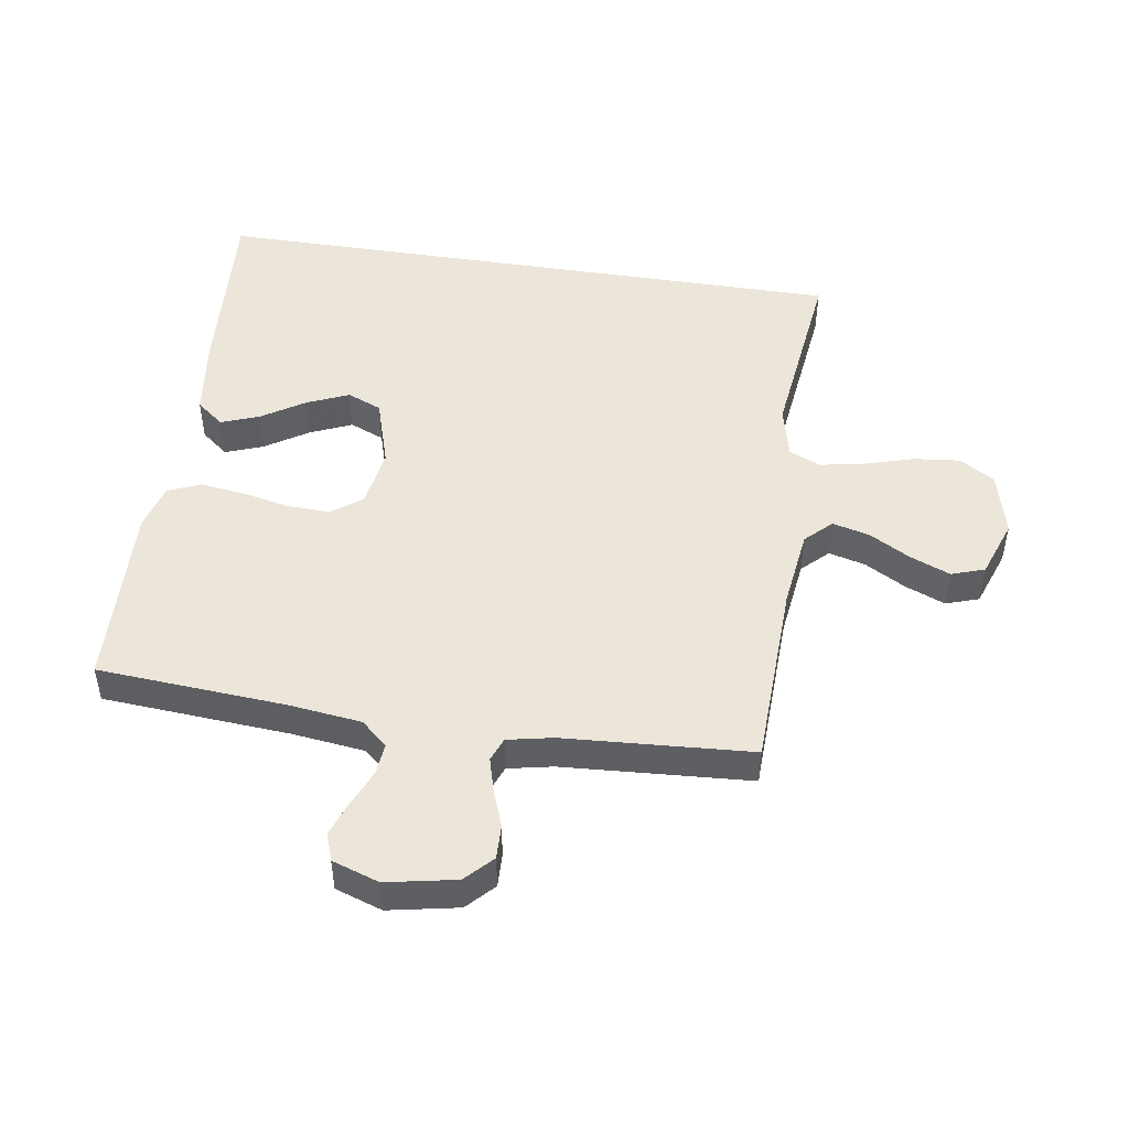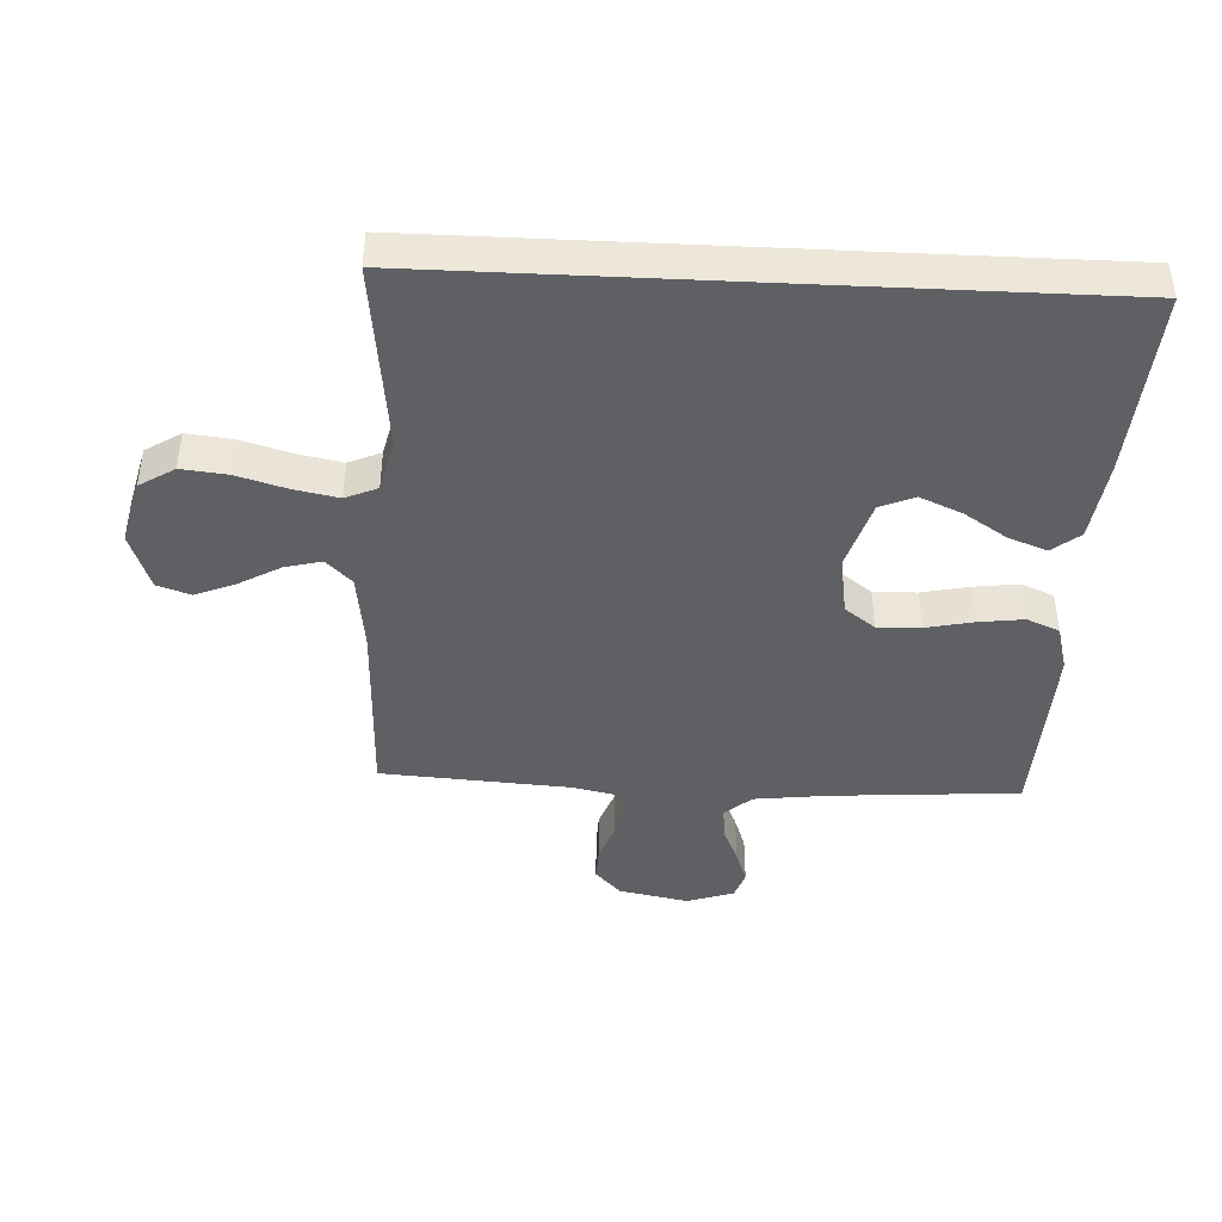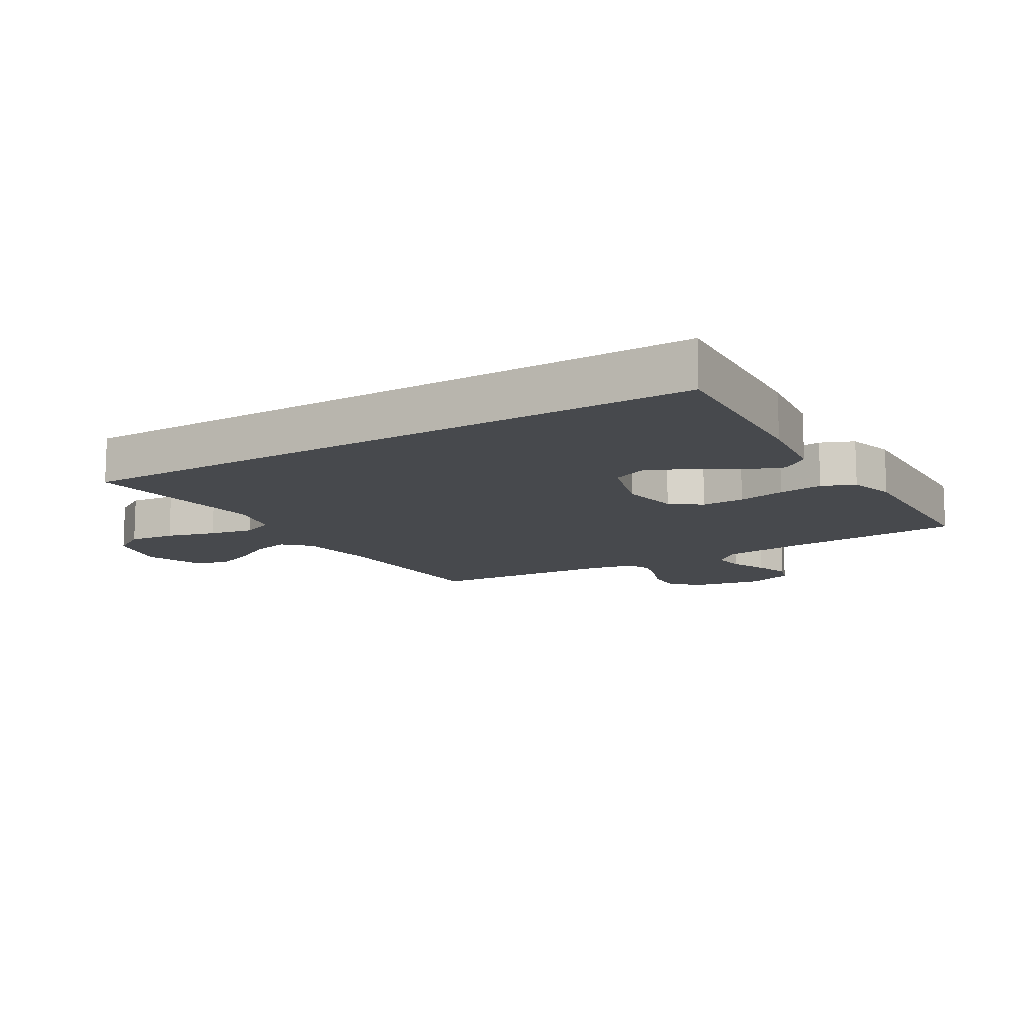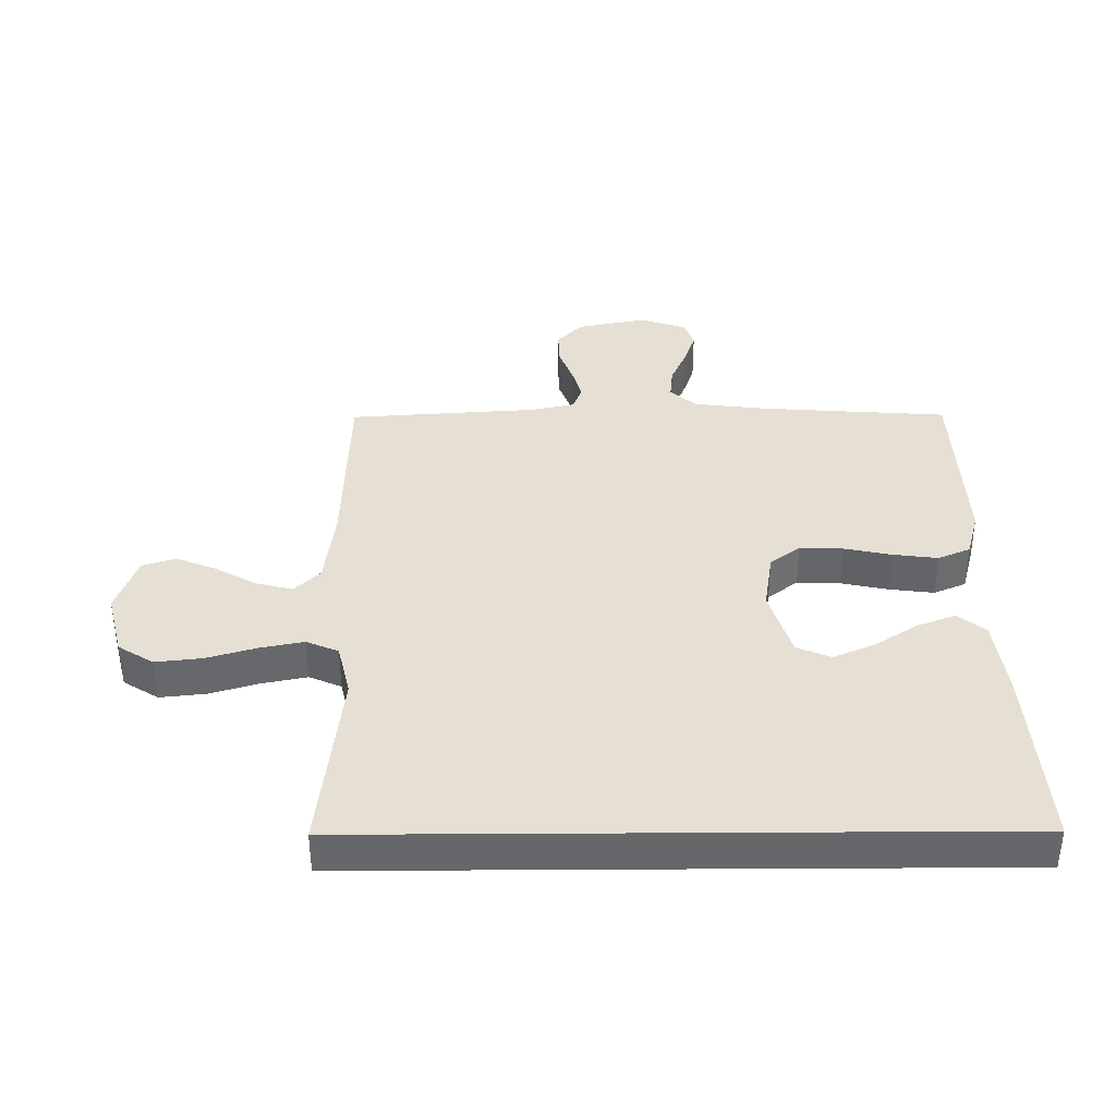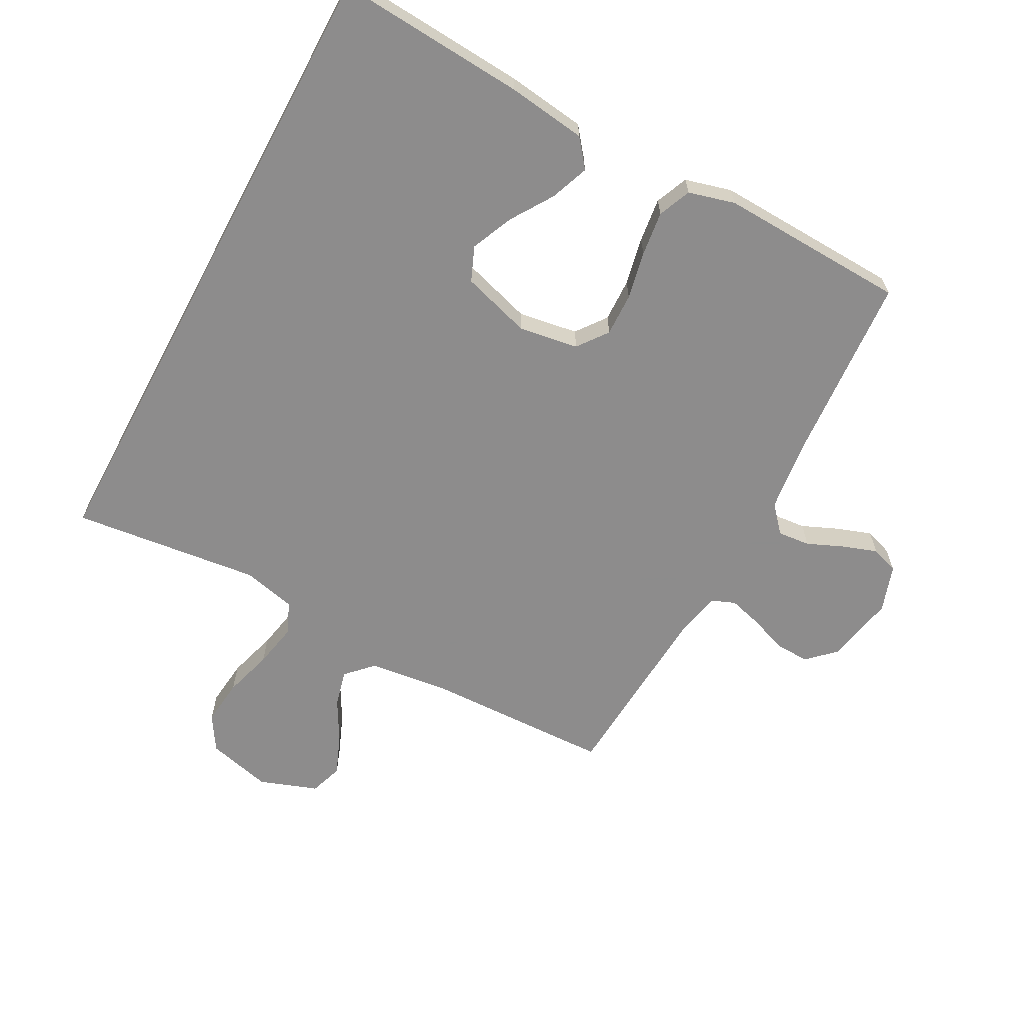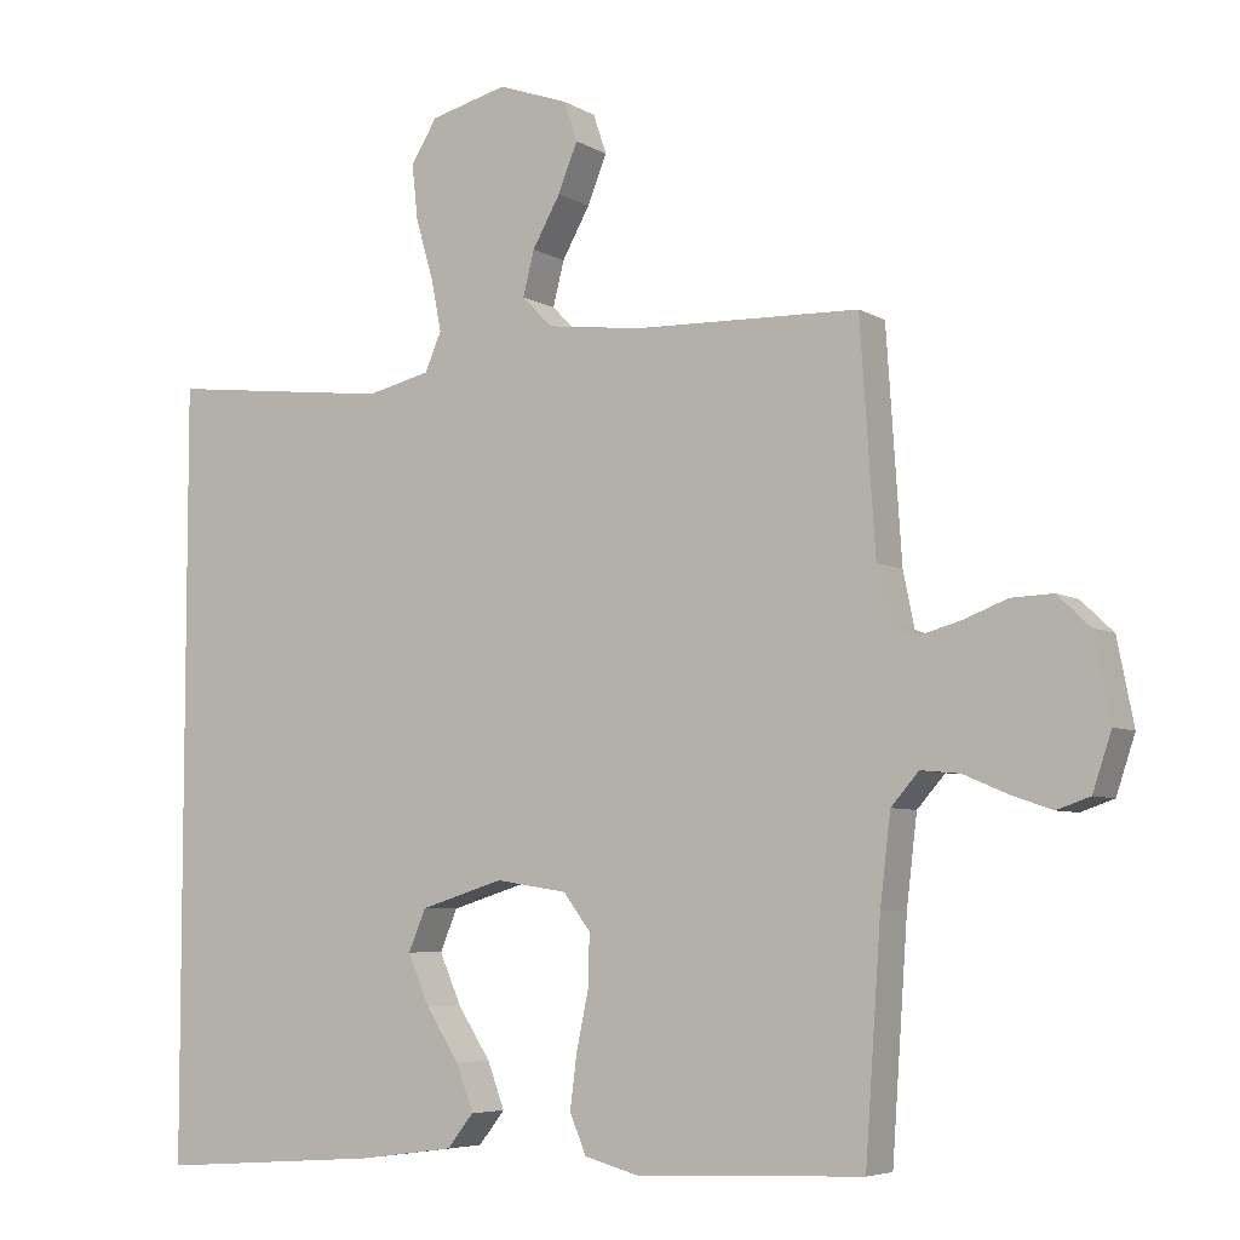
<metadata>
{"format":"obj","ext":"obj","renderer":"f3d","projection":"perspective","resolution":1024,"background":"white","views":[{"elev":48.3,"azim":-81.1,"up":"+Y"},{"elev":-42.9,"azim":87.2,"up":"+Y"},{"elev":-12.3,"azim":121.4,"up":"+Y"},{"elev":38.0,"azim":89.6,"up":"+Y"},{"elev":-64.3,"azim":151.8,"up":"+Y"},{"elev":-5.9,"azim":-148.9,"up":"+Z"}]}
</metadata>
<code>
v -0.5 0.07 0.5
v -0.2 0.07 0.509
v -0.073 0.07 0.525
v -0.033 0.07 0.566
v -0.048 0.07 0.625
v -0.085 0.07 0.691
v -0.111 0.07 0.755
v -0.093 0.07 0.808
v 0 0.07 0.841
v 0.103 0.07 0.815
v 0.138 0.07 0.759
v 0.13 0.07 0.685
v 0.107 0.07 0.607
v 0.093 0.07 0.536
v 0.115 0.07 0.485
v 0.2 0.07 0.465
v 0.5 0.07 0.5
v 0.5 0.07 -0.528
v 0.2 0.07 -0.507
v 0.073 0.07 -0.49
v 0.038 0.07 -0.446
v 0.061 0.07 -0.385
v 0.105 0.07 -0.317
v 0.134 0.07 -0.25
v 0.111 0.07 -0.195
v 0 0.07 -0.161
v -0.095 0.07 -0.176
v -0.131 0.07 -0.224
v -0.129 0.07 -0.293
v -0.113 0.07 -0.369
v -0.104 0.07 -0.44
v -0.126 0.07 -0.492
v -0.2 0.07 -0.512
v -0.5 0.07 -0.5
v -0.521 0.07 -0.2
v -0.535 0.07 -0.083
v -0.572 0.07 -0.041
v -0.624 0.07 -0.046
v -0.682 0.07 -0.071
v -0.737 0.07 -0.09
v -0.781 0.07 -0.075
v -0.806 0.07 0
v -0.784 0.07 0.111
v -0.741 0.07 0.152
v -0.686 0.07 0.15
v -0.627 0.07 0.128
v -0.573 0.07 0.113
v -0.535 0.07 0.128
v -0.52 0.07 0.2
v -0.5 0 0.5
v -0.2 0 0.509
v -0.073 0 0.525
v -0.033 0 0.566
v -0.048 0 0.625
v -0.085 0 0.691
v -0.111 0 0.755
v -0.093 0 0.808
v 0 0 0.841
v 0.103 0 0.815
v 0.138 0 0.759
v 0.13 0 0.685
v 0.107 0 0.607
v 0.093 0 0.536
v 0.115 0 0.485
v 0.2 0 0.465
v 0.5 0 0.5
v 0.5 0 -0.528
v 0.2 0 -0.507
v 0.073 0 -0.49
v 0.038 0 -0.446
v 0.061 0 -0.385
v 0.105 0 -0.317
v 0.134 0 -0.25
v 0.111 0 -0.195
v 0 0 -0.161
v -0.095 0 -0.176
v -0.131 0 -0.224
v -0.129 0 -0.293
v -0.113 0 -0.369
v -0.104 0 -0.44
v -0.126 0 -0.492
v -0.2 0 -0.512
v -0.5 0 -0.5
v -0.521 0 -0.2
v -0.535 0 -0.083
v -0.572 0 -0.041
v -0.624 0 -0.046
v -0.682 0 -0.071
v -0.737 0 -0.09
v -0.781 0 -0.075
v -0.806 0 0
v -0.784 0 0.111
v -0.741 0 0.152
v -0.686 0 0.15
v -0.627 0 0.128
v -0.573 0 0.113
v -0.535 0 0.128
v -0.52 0 0.2
f 43 44 45 46
f 43 46 47
f 42 43 47
f 41 42 47 48
f 38 39 40 41
f 32 33 34 35
f 32 35 36
f 29 30 31 32
f 28 29 32 36
f 27 28 36 37
f 20 21 22 23
f 20 23 24
f 19 20 24
f 16 17 18 19
f 15 16 19 24
f 14 15 24 25
f 10 11 12 13
f 10 13 14
f 9 10 14
f 5 6 7 8
f 4 5 8 9
f 49 1 2
f 48 49 2 3
f 38 41 48
f 37 38 48 3
f 26 27 37 3
f 4 9 14 25
f 3 4 25 26
f 95 94 93 92
f 96 95 92
f 96 92 91
f 97 96 91 90
f 90 89 88 87
f 84 83 82 81
f 85 84 81
f 81 80 79 78
f 85 81 78 77
f 86 85 77 76
f 72 71 70 69
f 73 72 69
f 73 69 68
f 68 67 66 65
f 73 68 65 64
f 74 73 64 63
f 62 61 60 59
f 63 62 59
f 63 59 58
f 57 56 55 54
f 58 57 54 53
f 51 50 98
f 52 51 98 97
f 97 90 87
f 52 97 87 86
f 52 86 76 75
f 74 63 58 53
f 75 74 53 52
f 1 50 51 2
f 2 51 52 3
f 3 52 53 4
f 4 53 54 5
f 5 54 55 6
f 6 55 56 7
f 7 56 57 8
f 8 57 58 9
f 9 58 59 10
f 10 59 60 11
f 11 60 61 12
f 12 61 62 13
f 13 62 63 14
f 14 63 64 15
f 15 64 65 16
f 16 65 66 17
f 17 66 67 18
f 18 67 68 19
f 19 68 69 20
f 20 69 70 21
f 21 70 71 22
f 22 71 72 23
f 23 72 73 24
f 24 73 74 25
f 25 74 75 26
f 26 75 76 27
f 27 76 77 28
f 28 77 78 29
f 29 78 79 30
f 30 79 80 31
f 31 80 81 32
f 32 81 82 33
f 33 82 83 34
f 34 83 84 35
f 35 84 85 36
f 36 85 86 37
f 37 86 87 38
f 38 87 88 39
f 39 88 89 40
f 40 89 90 41
f 41 90 91 42
f 42 91 92 43
f 43 92 93 44
f 44 93 94 45
f 45 94 95 46
f 46 95 96 47
f 47 96 97 48
f 48 97 98 49
f 49 98 50 1

</code>
